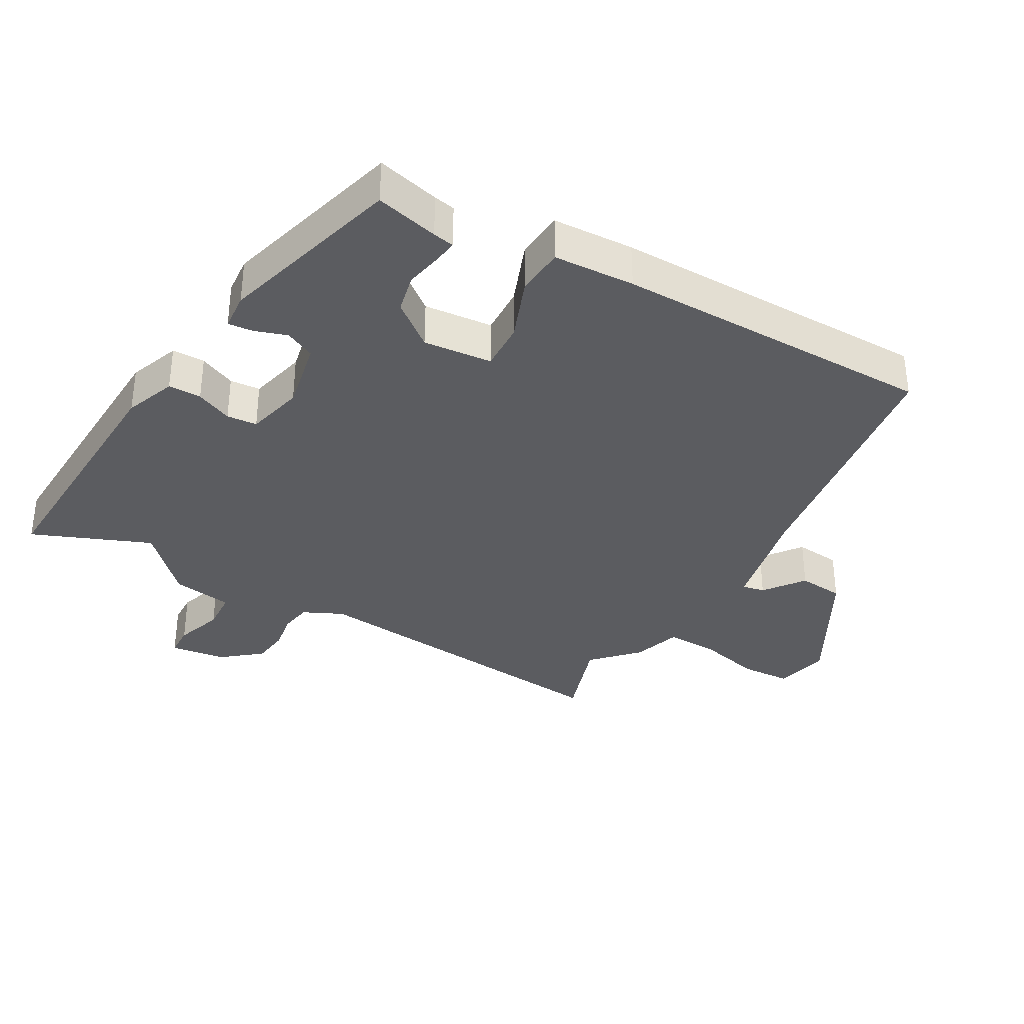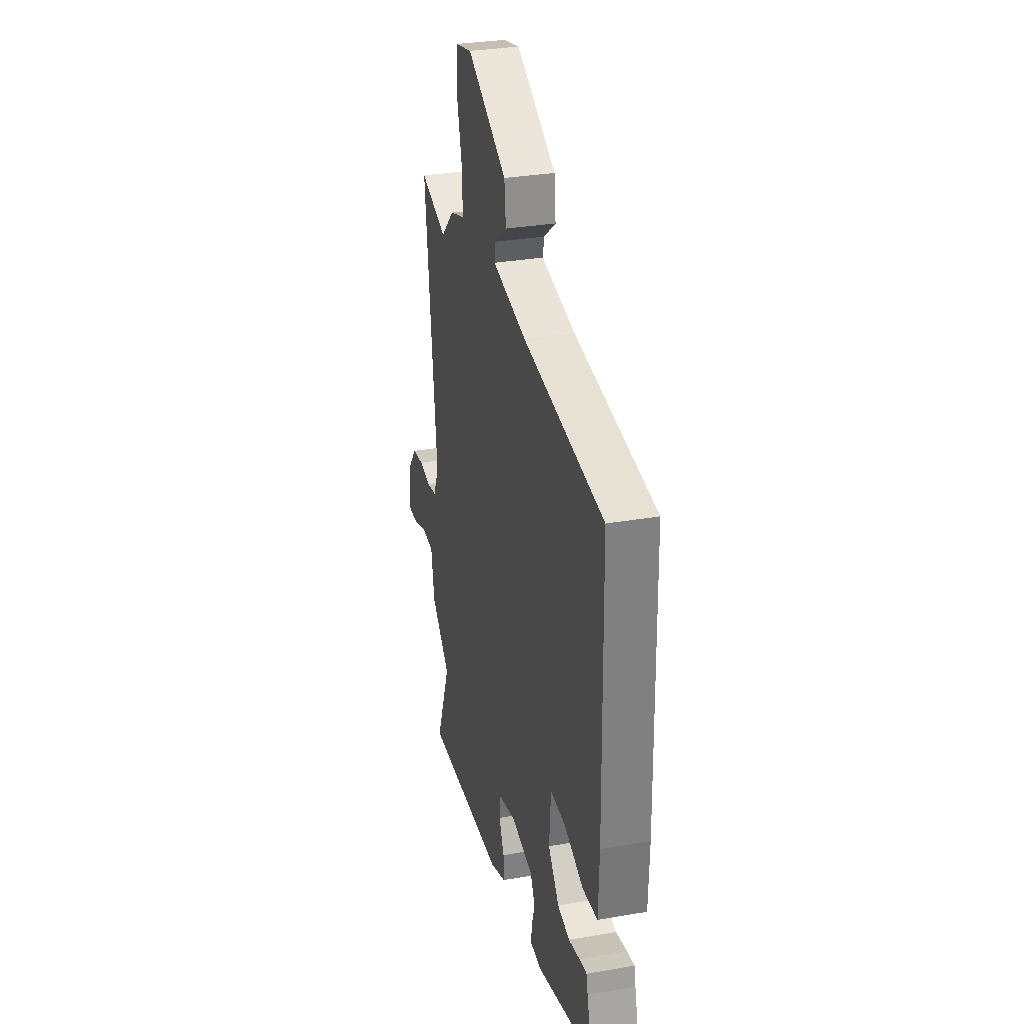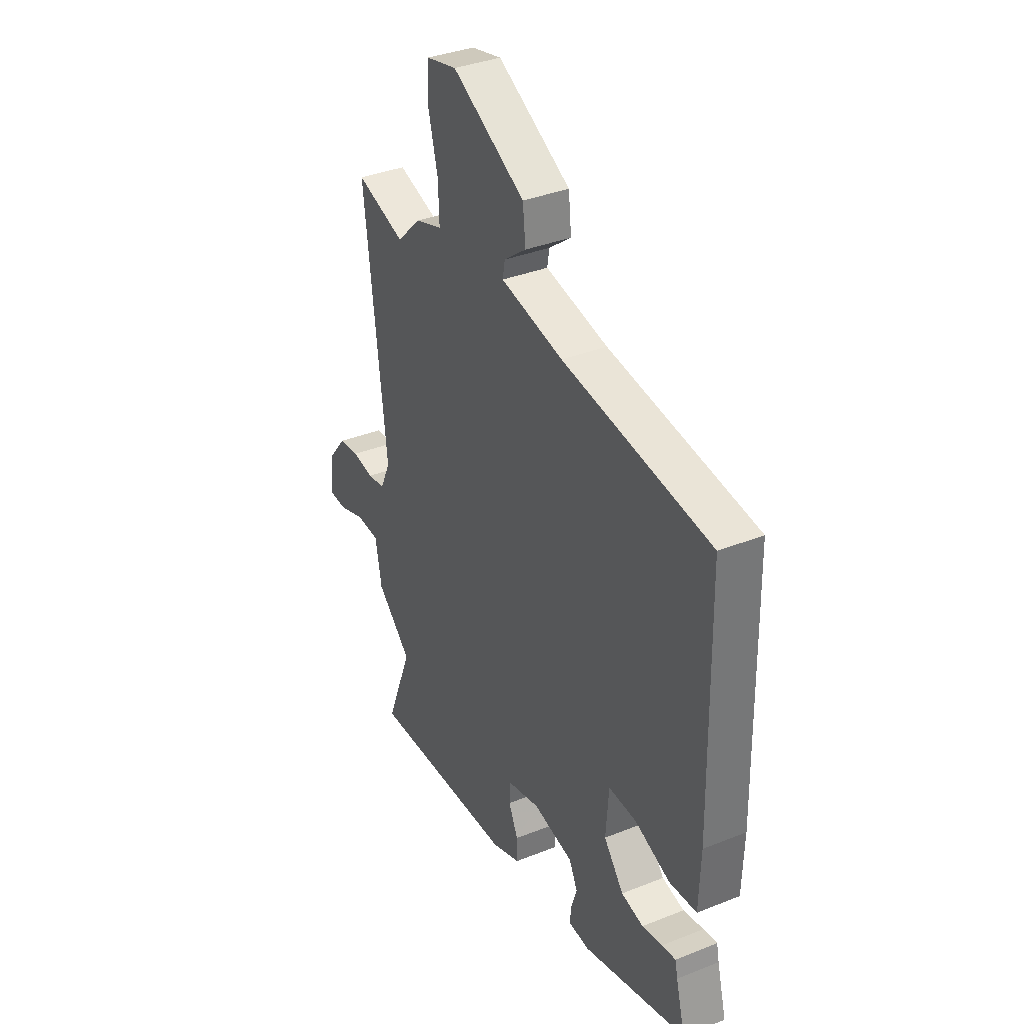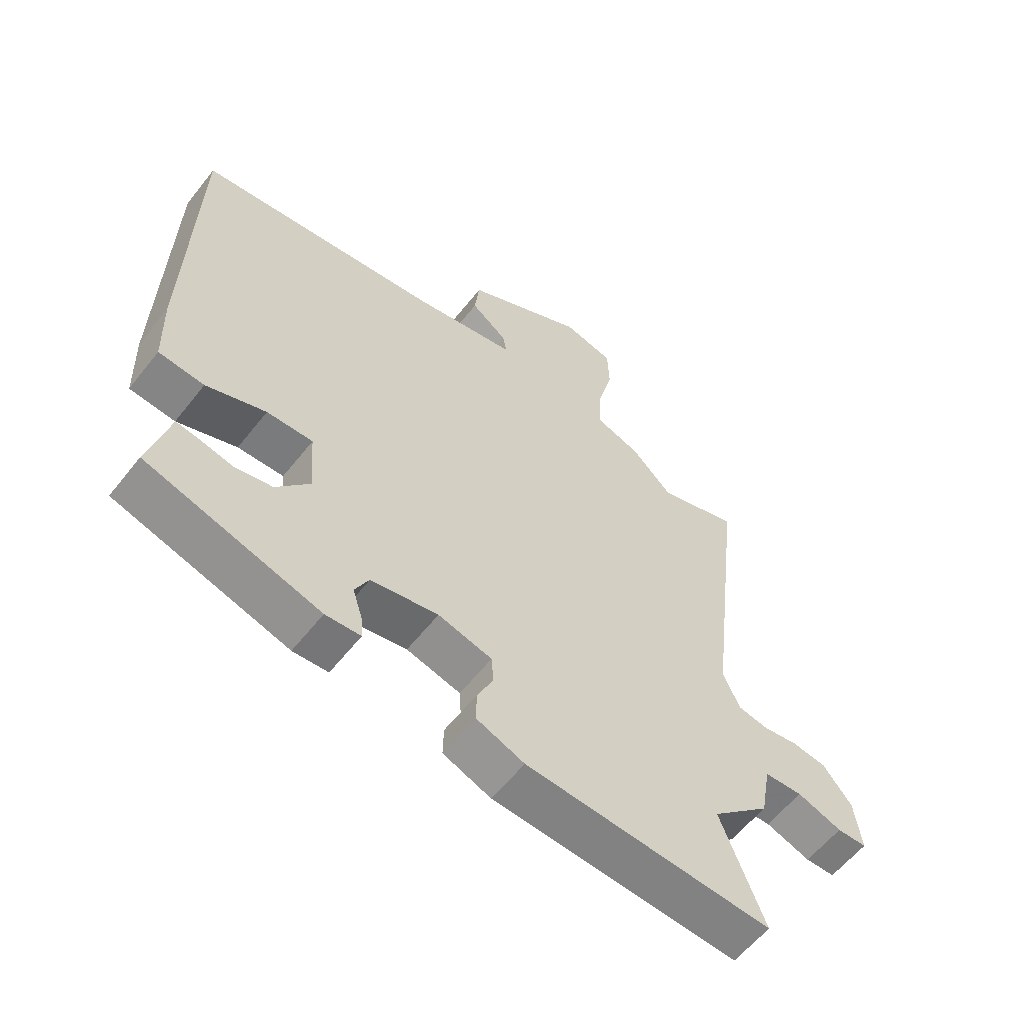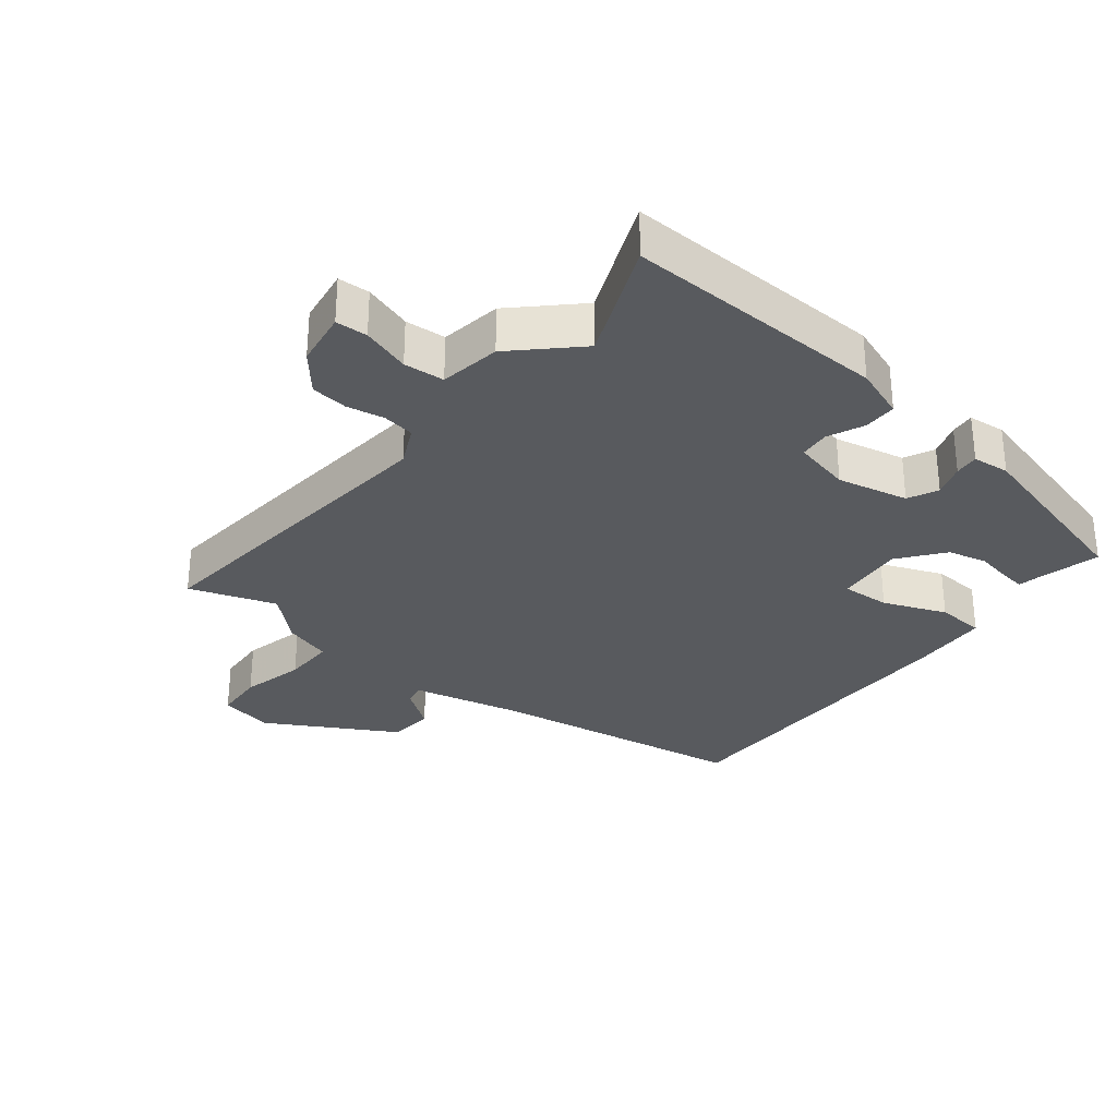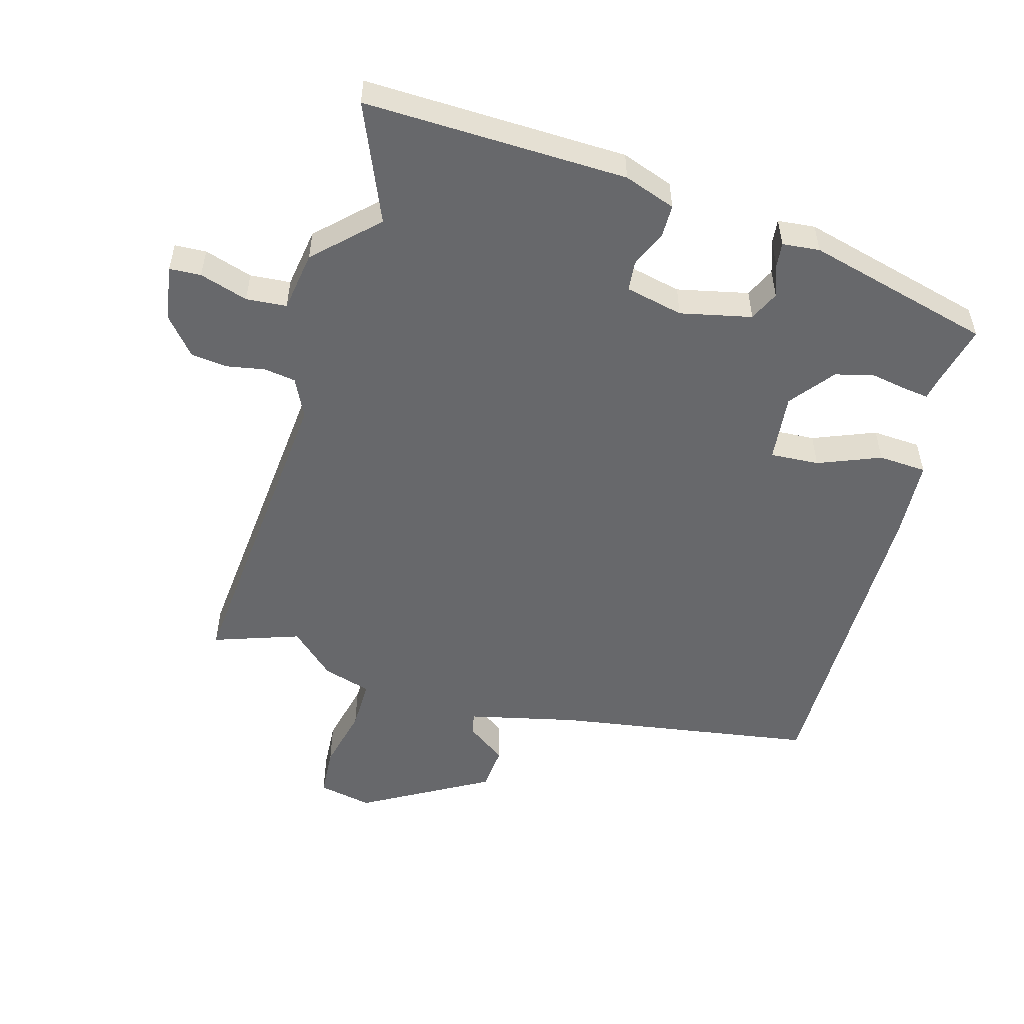
<metadata>
{"format":"obj","ext":"obj","renderer":"f3d","projection":"perspective","resolution":1024,"background":"white","views":[{"elev":-34.9,"azim":-118.8,"up":"+Y"},{"elev":31.3,"azim":-103.9,"up":"+Z"},{"elev":36.2,"azim":-117.5,"up":"+Z"},{"elev":-59.1,"azim":-38.0,"up":"+Z"},{"elev":-30.5,"azim":142.9,"up":"+Y"},{"elev":-52.4,"azim":165.9,"up":"+Y"}]}
</metadata>
<code>
v 0.421 0.07 0.475
v 0.556 0.07 0.517
v 0.496 0.07 0.011
v 0.524 0.07 -0.051
v 0.573 0.07 -0.06
v 0.632 0.07 -0.051
v 0.689 0.07 -0.059
v 0.736 0.07 -0.119
v 0.747 0.07 -0.206
v 0.698 0.07 -0.207
v 0.624 0.07 -0.181
v 0.561 0.07 -0.184
v 0.544 0.07 -0.278
v 0.448 0.07 -0.366
v 0.52 0.07 -0.551
v 0.113 0.07 -0.527
v 0.034 0.07 -0.496
v 0.035 0.07 -0.445
v 0.061 0.07 -0.389
v 0.058 0.07 -0.342
v -0.031 0.07 -0.319
v -0.142 0.07 -0.34
v -0.165 0.07 -0.386
v -0.149 0.07 -0.437
v -0.146 0.07 -0.475
v -0.204 0.07 -0.479
v -0.49 0.07 -0.395
v -0.464 0.07 -0.298
v -0.457 0.07 -0.265
v -0.419 0.07 -0.271
v -0.363 0.07 -0.283
v -0.302 0.07 -0.27
v -0.247 0.07 -0.203
v -0.255 0.07 -0.096
v -0.331 0.07 -0.098
v -0.429 0.07 -0.134
v -0.504 0.07 -0.127
v -0.508 0.07 -0.001
v -0.497 0.07 0.499
v -0.092 0.07 0.55
v 0.08 0.07 0.584
v 0.074 0.07 0.619
v 0.013 0.07 0.666
v 0.021 0.07 0.737
v 0.222 0.07 0.844
v 0.306 0.07 0.824
v 0.309 0.07 0.745
v 0.283 0.07 0.646
v 0.28 0.07 0.566
v 0.354 0.07 0.541
v 0.421 0 0.475
v 0.556 0 0.517
v 0.496 0 0.011
v 0.524 0 -0.051
v 0.573 0 -0.06
v 0.632 0 -0.051
v 0.689 0 -0.059
v 0.736 0 -0.119
v 0.747 0 -0.206
v 0.698 0 -0.207
v 0.624 0 -0.181
v 0.561 0 -0.184
v 0.544 0 -0.278
v 0.448 0 -0.366
v 0.52 0 -0.551
v 0.113 0 -0.527
v 0.034 0 -0.496
v 0.035 0 -0.445
v 0.061 0 -0.389
v 0.058 0 -0.342
v -0.031 0 -0.319
v -0.142 0 -0.34
v -0.165 0 -0.386
v -0.149 0 -0.437
v -0.146 0 -0.475
v -0.204 0 -0.479
v -0.49 0 -0.395
v -0.464 0 -0.298
v -0.457 0 -0.265
v -0.419 0 -0.271
v -0.363 0 -0.283
v -0.302 0 -0.27
v -0.247 0 -0.203
v -0.255 0 -0.096
v -0.331 0 -0.098
v -0.429 0 -0.134
v -0.504 0 -0.127
v -0.508 0 -0.001
v -0.497 0 0.499
v -0.092 0 0.55
v 0.08 0 0.584
v 0.074 0 0.619
v 0.013 0 0.666
v 0.021 0 0.737
v 0.222 0 0.844
v 0.306 0 0.824
v 0.309 0 0.745
v 0.283 0 0.646
v 0.28 0 0.566
v 0.354 0 0.541
f 49 50 1
f 46 47 48
f 45 46 48
f 44 45 48
f 43 44 48
f 42 43 48
f 41 42 48 49
f 40 41 49 1
f 39 40 1
f 38 39 1
f 37 38 1
f 36 37 1
f 35 36 1
f 28 29 30 31
f 27 28 31
f 26 27 31
f 25 26 31
f 24 25 31
f 23 24 31
f 22 23 31 32
f 21 22 32 33
f 17 18 19
f 16 17 19
f 15 16 19
f 14 15 19
f 14 19 20
f 13 14 20
f 12 13 20
f 9 10 11
f 8 9 11
f 7 8 11
f 6 7 11
f 5 6 11
f 4 5 11 12
f 21 33 34
f 20 21 34
f 12 20 34
f 4 12 34
f 3 4 34
f 3 34 35
f 2 3 35
f 1 2 35
f 51 100 99
f 98 97 96
f 98 96 95
f 98 95 94
f 98 94 93
f 98 93 92
f 99 98 92 91
f 51 99 91 90
f 51 90 89
f 51 89 88
f 51 88 87
f 51 87 86
f 51 86 85
f 81 80 79 78
f 81 78 77
f 81 77 76
f 81 76 75
f 81 75 74
f 81 74 73
f 82 81 73 72
f 83 82 72 71
f 69 68 67
f 69 67 66
f 69 66 65
f 69 65 64
f 70 69 64
f 70 64 63
f 70 63 62
f 61 60 59
f 61 59 58
f 61 58 57
f 61 57 56
f 61 56 55
f 62 61 55 54
f 84 83 71
f 84 71 70
f 84 70 62
f 84 62 54
f 84 54 53
f 85 84 53
f 85 53 52
f 85 52 51
f 1 51 52 2
f 2 52 53 3
f 3 53 54 4
f 4 54 55 5
f 5 55 56 6
f 6 56 57 7
f 7 57 58 8
f 8 58 59 9
f 9 59 60 10
f 10 60 61 11
f 11 61 62 12
f 12 62 63 13
f 13 63 64 14
f 14 64 65 15
f 15 65 66 16
f 16 66 67 17
f 17 67 68 18
f 18 68 69 19
f 19 69 70 20
f 20 70 71 21
f 21 71 72 22
f 22 72 73 23
f 23 73 74 24
f 24 74 75 25
f 25 75 76 26
f 26 76 77 27
f 27 77 78 28
f 28 78 79 29
f 29 79 80 30
f 30 80 81 31
f 31 81 82 32
f 32 82 83 33
f 33 83 84 34
f 34 84 85 35
f 35 85 86 36
f 36 86 87 37
f 37 87 88 38
f 38 88 89 39
f 39 89 90 40
f 40 90 91 41
f 41 91 92 42
f 42 92 93 43
f 43 93 94 44
f 44 94 95 45
f 45 95 96 46
f 46 96 97 47
f 47 97 98 48
f 48 98 99 49
f 49 99 100 50
f 50 100 51 1

</code>
